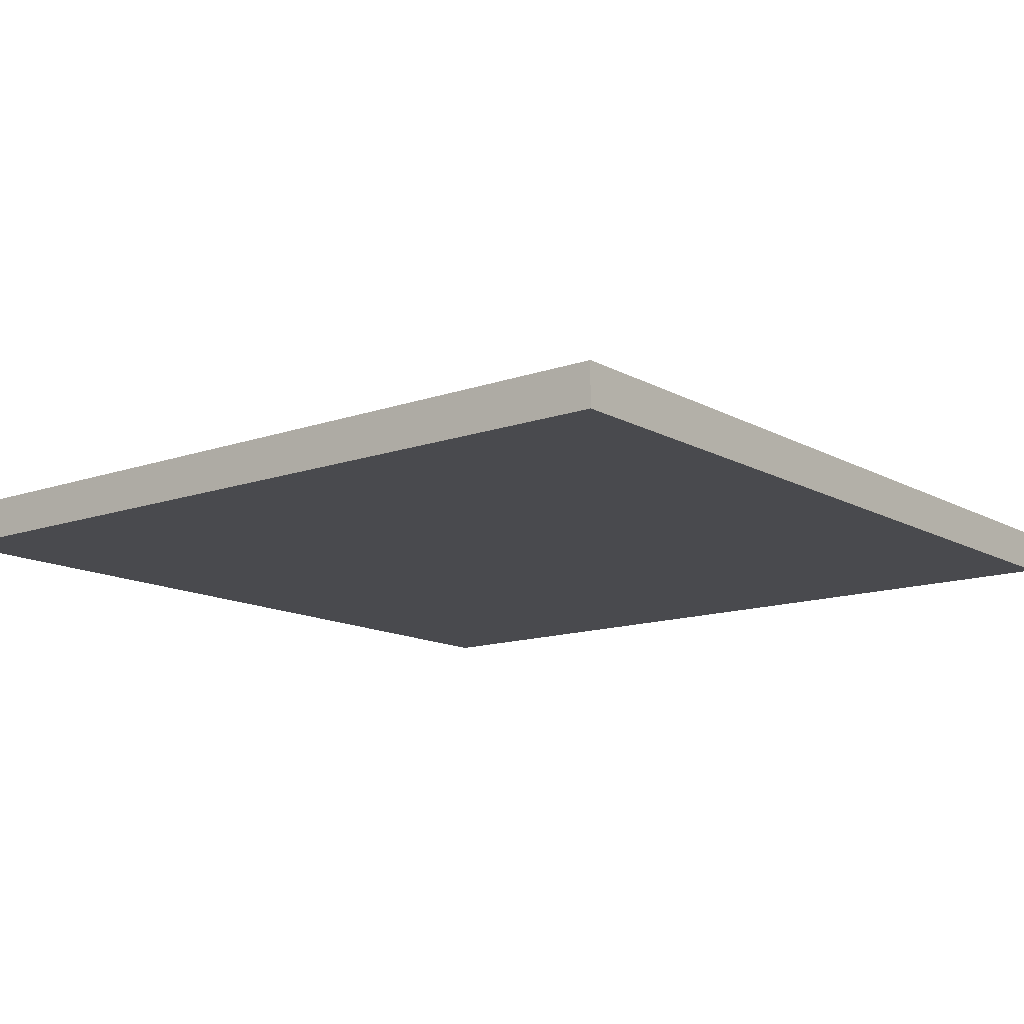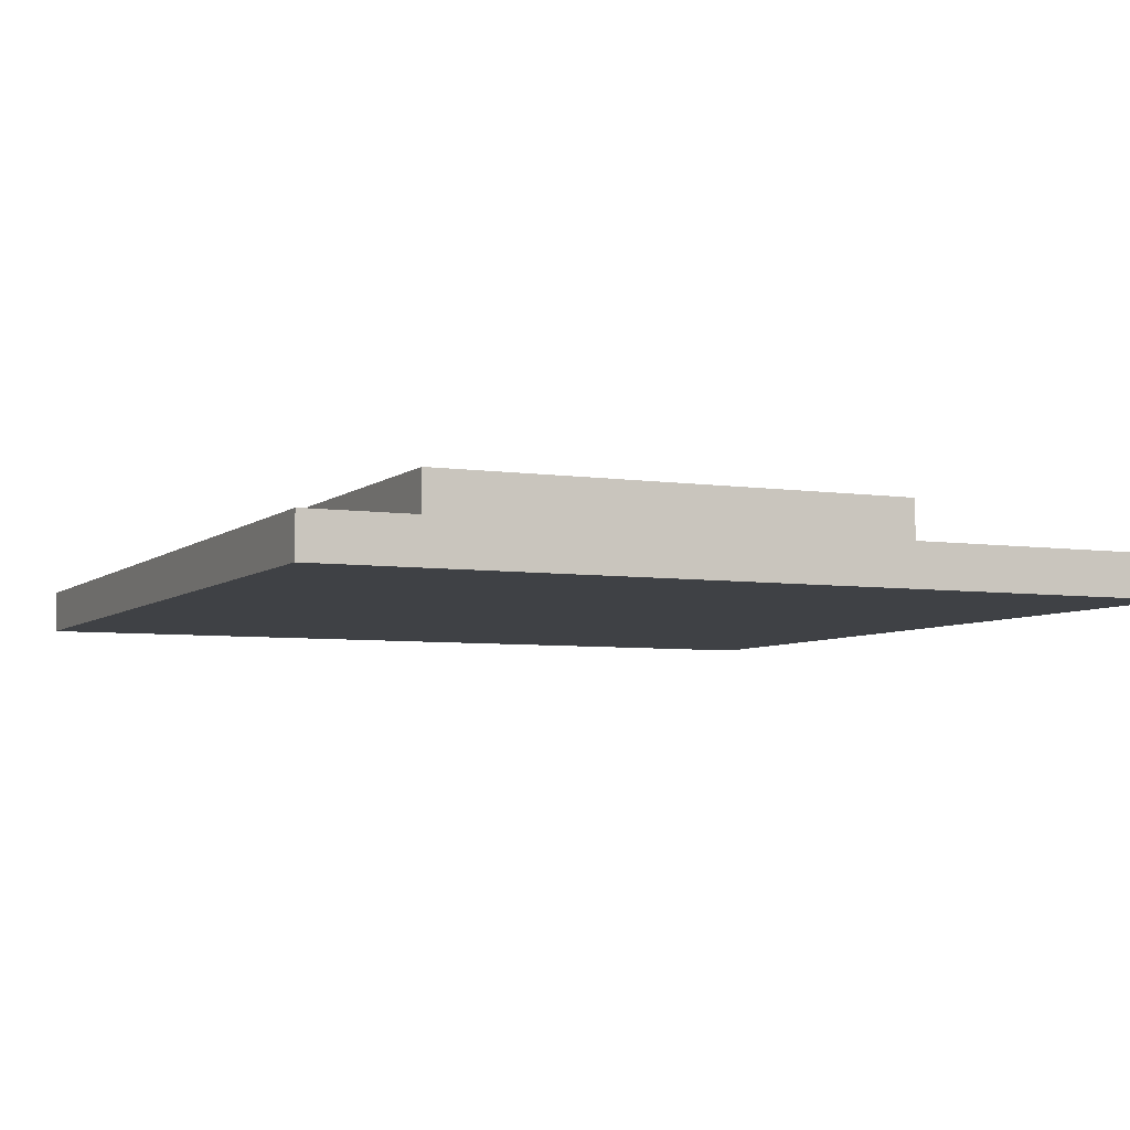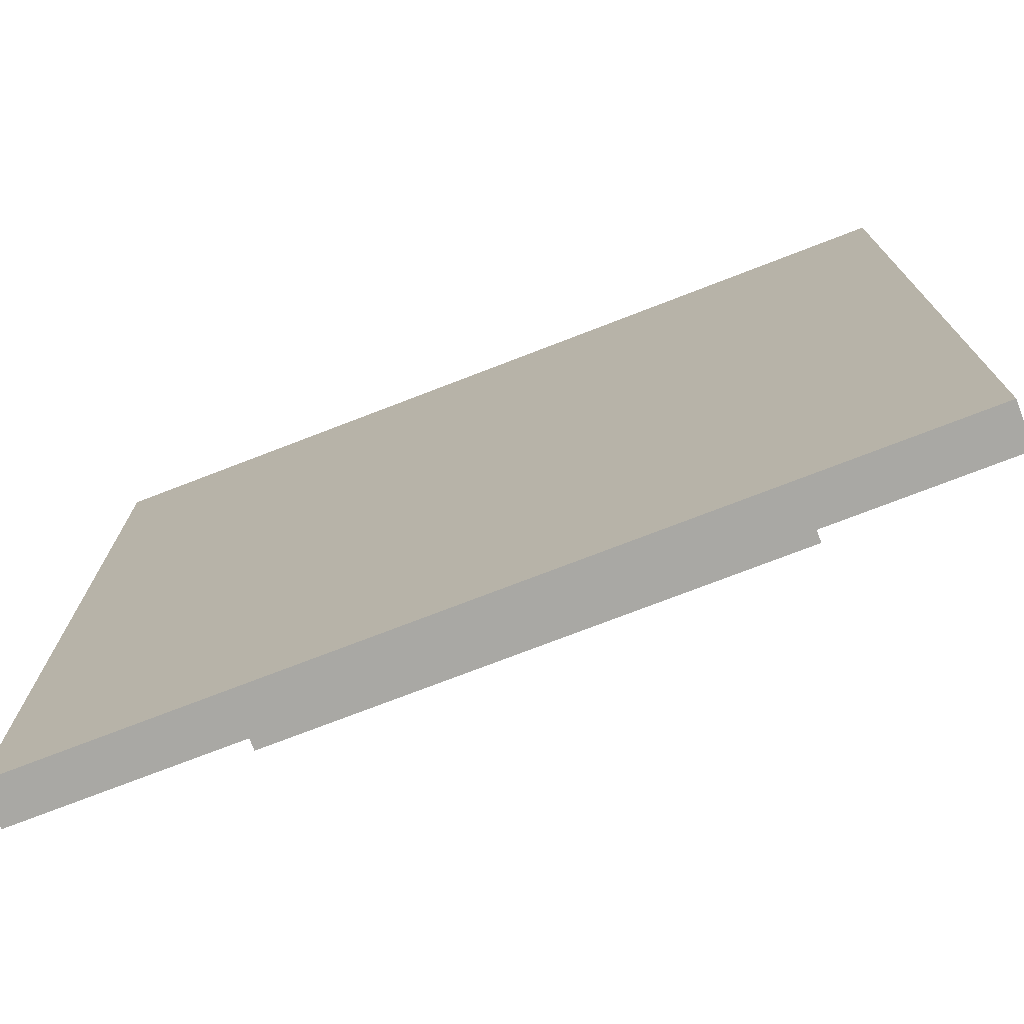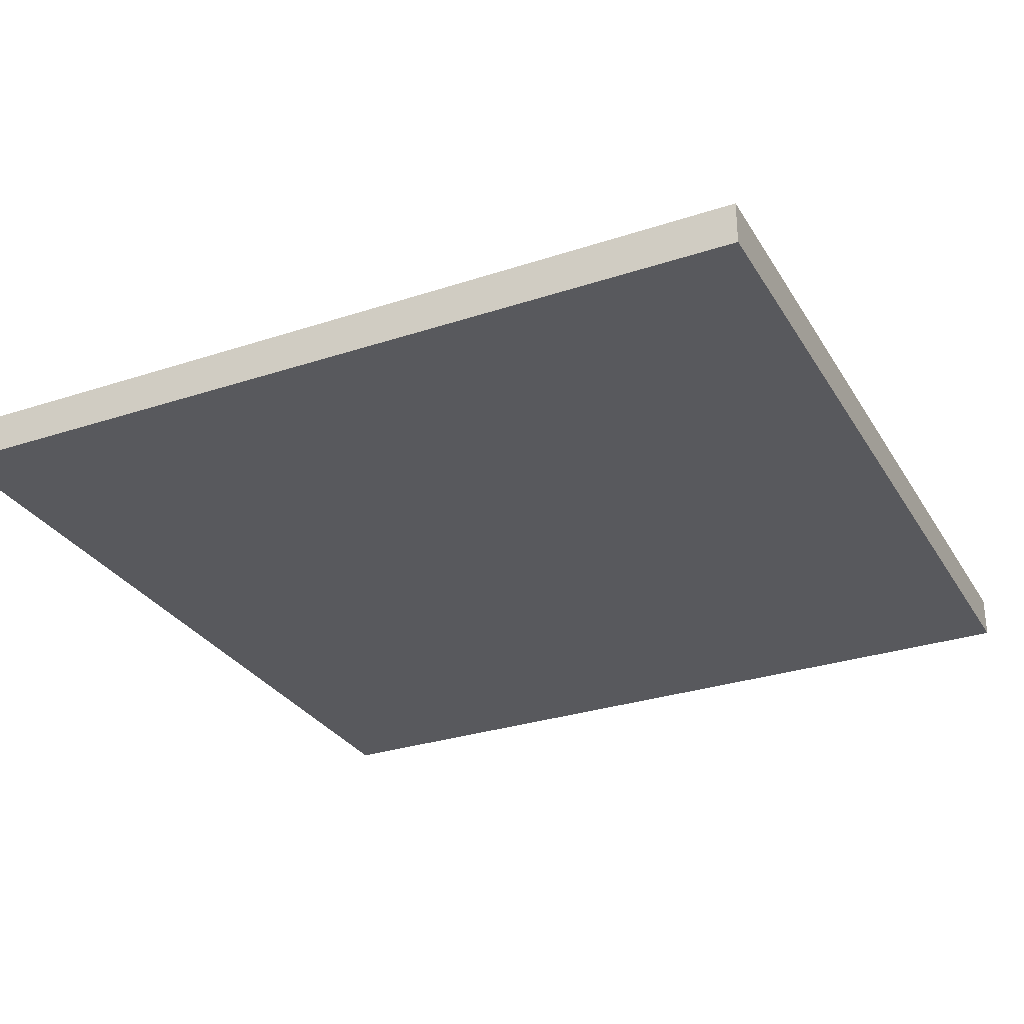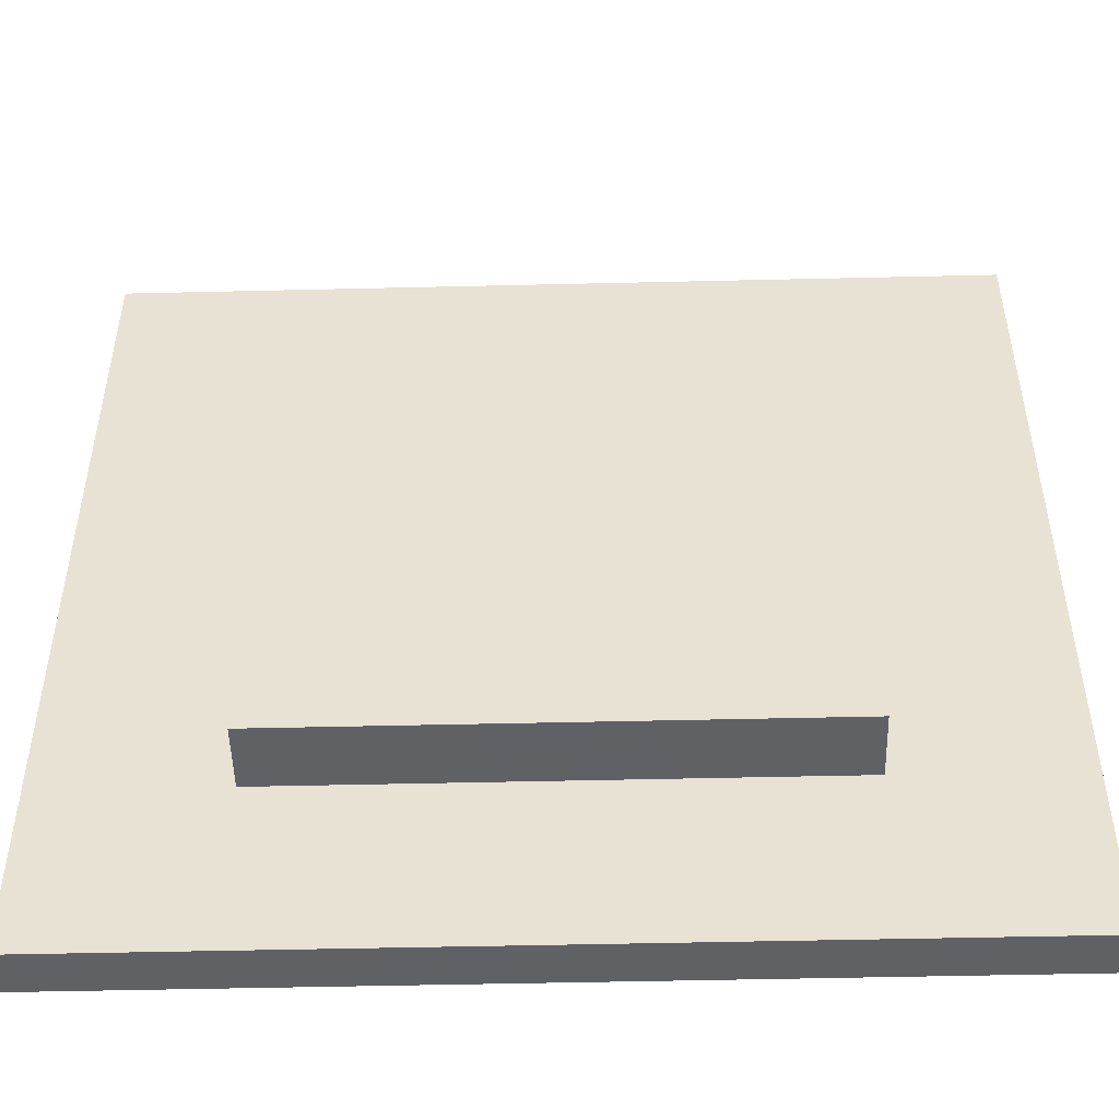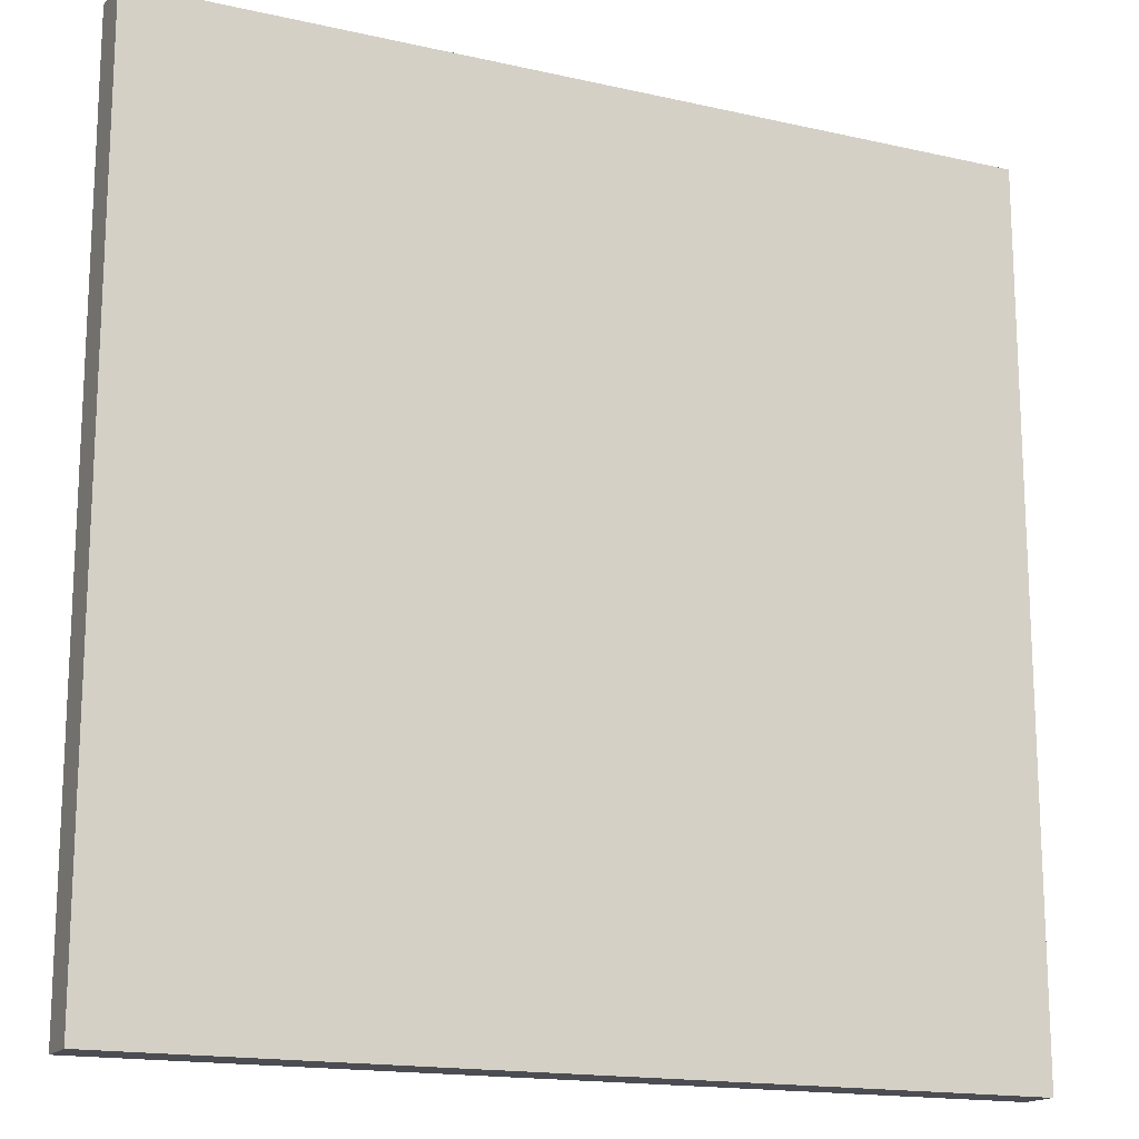
<metadata>
{"format":"obj","ext":"obj","renderer":"f3d","projection":"perspective","resolution":1024,"background":"white","views":[{"elev":-13.4,"azim":38.7,"up":"+Y"},{"elev":-5.6,"azim":-114.7,"up":"+Y"},{"elev":-74.9,"azim":21.1,"up":"+Z"},{"elev":-29.8,"azim":-64.2,"up":"+Y"},{"elev":-49.4,"azim":-178.5,"up":"+Z"},{"elev":-16.3,"azim":-25.0,"up":"+Z"}]}
</metadata>
<code>
o
v -2 0 2
v -2 0 -2
v -2 0.2 2
v -2 0.2 -2
v -1.2 0.2 1.2
v -1.2 0.2 -1.2
v -1.2 0.5 1.2
v -1.2 0.5 -1.2
v 1.2 0.2 1.2
v 1.2 0.2 -1.2
v 1.2 0.5 1.2
v 1.2 0.5 -1.2
v 2 0 2
v 2 0 -2
v 2 0.2 2
v 2 0.2 -2
v -2 0 2
v -2 0.2 2
v 2 0 2
v 2 0.2 2
v -1.2 0.2 1.2
v -1.2 0.5 1.2
v 1.2 0.2 1.2
v 1.2 0.5 1.2
v -1.2 0.2 -1.2
v -1.2 0.5 -1.2
v 1.2 0.2 -1.2
v 1.2 0.5 -1.2
v -2 0 -2
v -2 0.2 -2
v 2 0 -2
v 2 0.2 -2
v -2 0 2
v 2 0 2
v -2 0 -2
v 2 0 -2
v -2 0.2 2
v 2 0.2 2
v -1.8 0.2 1.8
v -1.2 0.2 1.8
v 1.2 0.2 1.8
v 1.8 0.2 1.8
v -1.6 0.2 1.6
v -1.2 0.2 1.6
v 1.2 0.2 1.6
v 1.6 0.2 1.6
v -1.4 0.2 1.4
v 1.4 0.2 1.4
v -1.8 0.2 1.2
v -1.6 0.2 1.2
v -1.2 0.2 1.2
v 1.2 0.2 1.2
v 1.6 0.2 1.2
v 1.8 0.2 1.2
v -1.8 0.2 -1.2
v -1.6 0.2 -1.2
v -1.2 0.2 -1.2
v 1.2 0.2 -1.2
v 1.6 0.2 -1.2
v 1.8 0.2 -1.2
v -1.4 0.2 -1.4
v 1.4 0.2 -1.4
v -1.6 0.2 -1.6
v -1.2 0.2 -1.6
v 1.2 0.2 -1.6
v 1.6 0.2 -1.6
v -1.8 0.2 -1.8
v -1.2 0.2 -1.8
v 1.2 0.2 -1.8
v 1.8 0.2 -1.8
v -2 0.2 -2
v 2 0.2 -2
v -1.2 0.5 1.2
v 1.2 0.5 1.2
v -1.2 0.5 -1.2
v 1.2 0.5 -1.2
f 3 2 1
f 4 2 3
f 7 6 5
f 8 6 7
f 9 10 11
f 11 10 12
f 13 14 15
f 15 14 16
f 19 18 17
f 20 18 19
f 23 22 21
f 24 22 23
f 25 26 27
f 27 26 28
f 29 30 31
f 31 30 32
f 35 34 33
f 36 34 35
f 37 38 39
f 39 38 40
f 40 38 41
f 41 38 42
f 39 40 43
f 40 41 44
f 43 40 44
f 41 42 45
f 44 41 45
f 45 42 46
f 43 44 47
f 44 45 47
f 45 46 47
f 47 46 48
f 37 39 49
f 39 43 49
f 43 47 50
f 49 43 50
f 47 48 51
f 51 48 52
f 48 46 53
f 46 42 53
f 42 38 54
f 53 42 54
f 37 49 55
f 49 50 55
f 50 47 56
f 55 50 56
f 47 51 57
f 52 48 58
f 48 53 59
f 53 54 59
f 54 38 60
f 59 54 60
f 47 57 61
f 57 58 61
f 56 47 61
f 48 59 62
f 61 58 62
f 58 48 62
f 56 61 63
f 55 56 63
f 61 62 63
f 63 62 64
f 64 62 65
f 59 60 66
f 65 62 66
f 62 59 66
f 37 55 67
f 63 64 67
f 55 63 67
f 64 65 68
f 67 64 68
f 65 66 69
f 68 65 69
f 60 38 70
f 69 66 70
f 66 60 70
f 68 69 71
f 37 67 71
f 69 70 71
f 67 68 71
f 70 38 72
f 71 70 72
f 73 74 75
f 75 74 76

</code>
